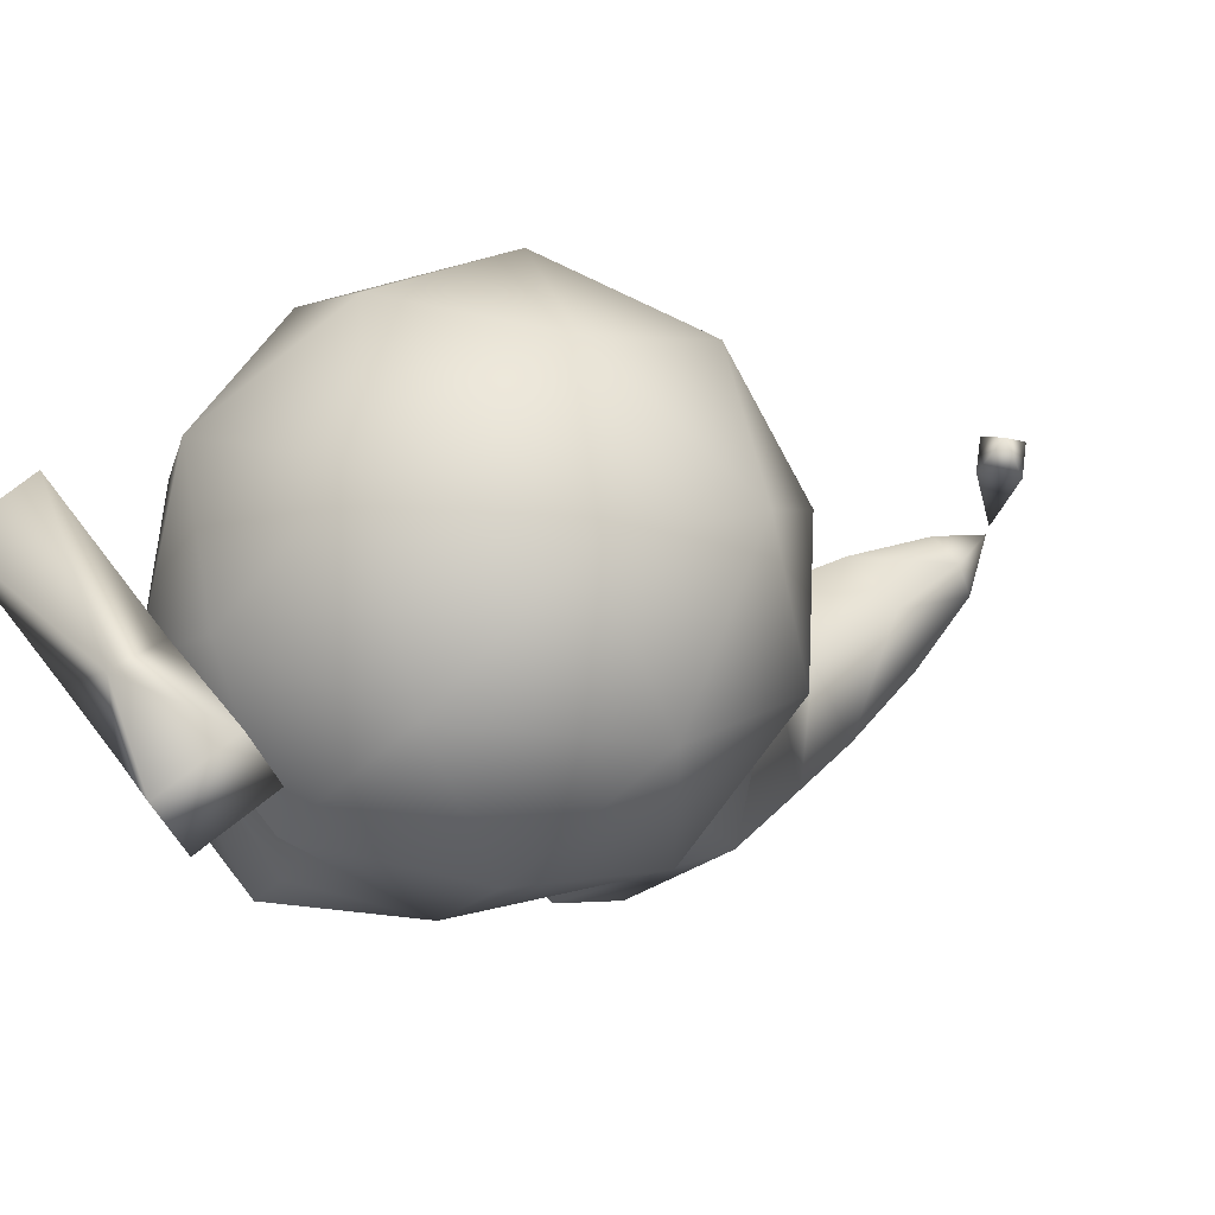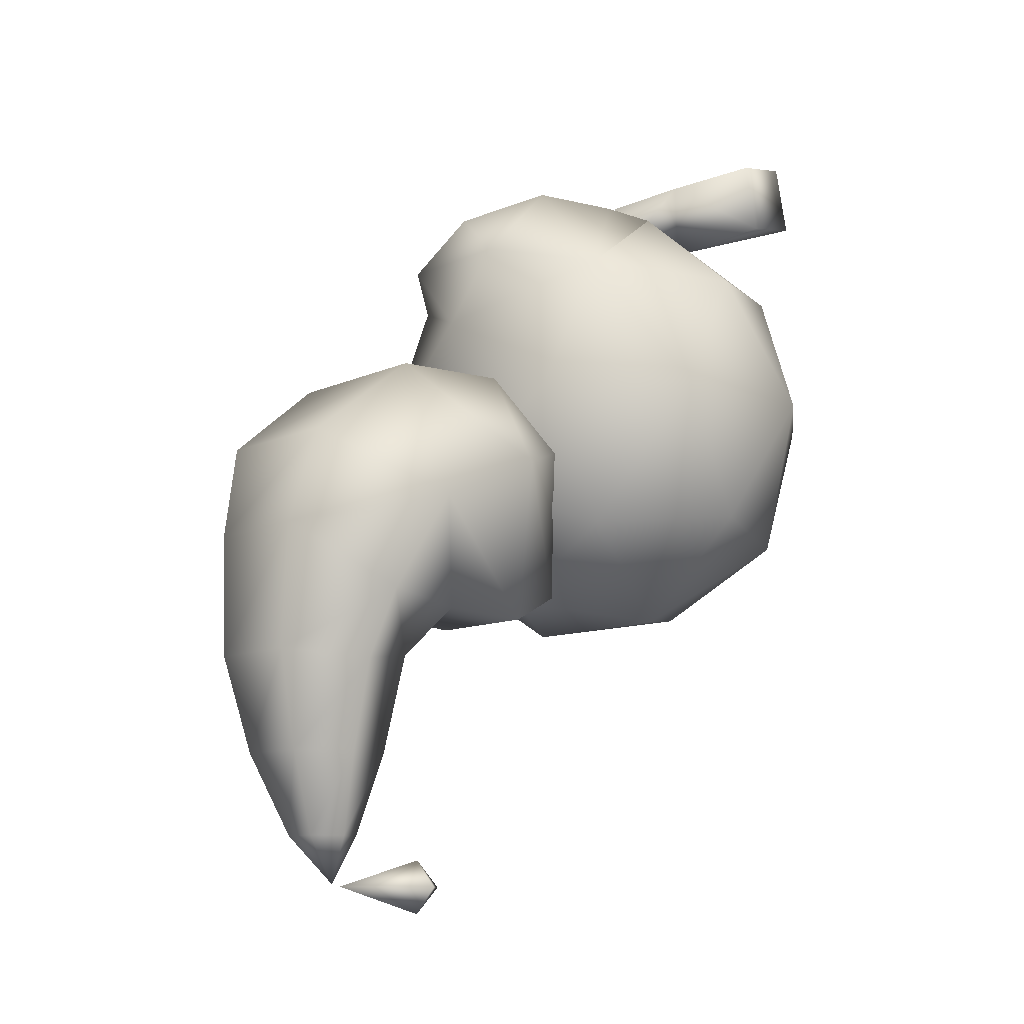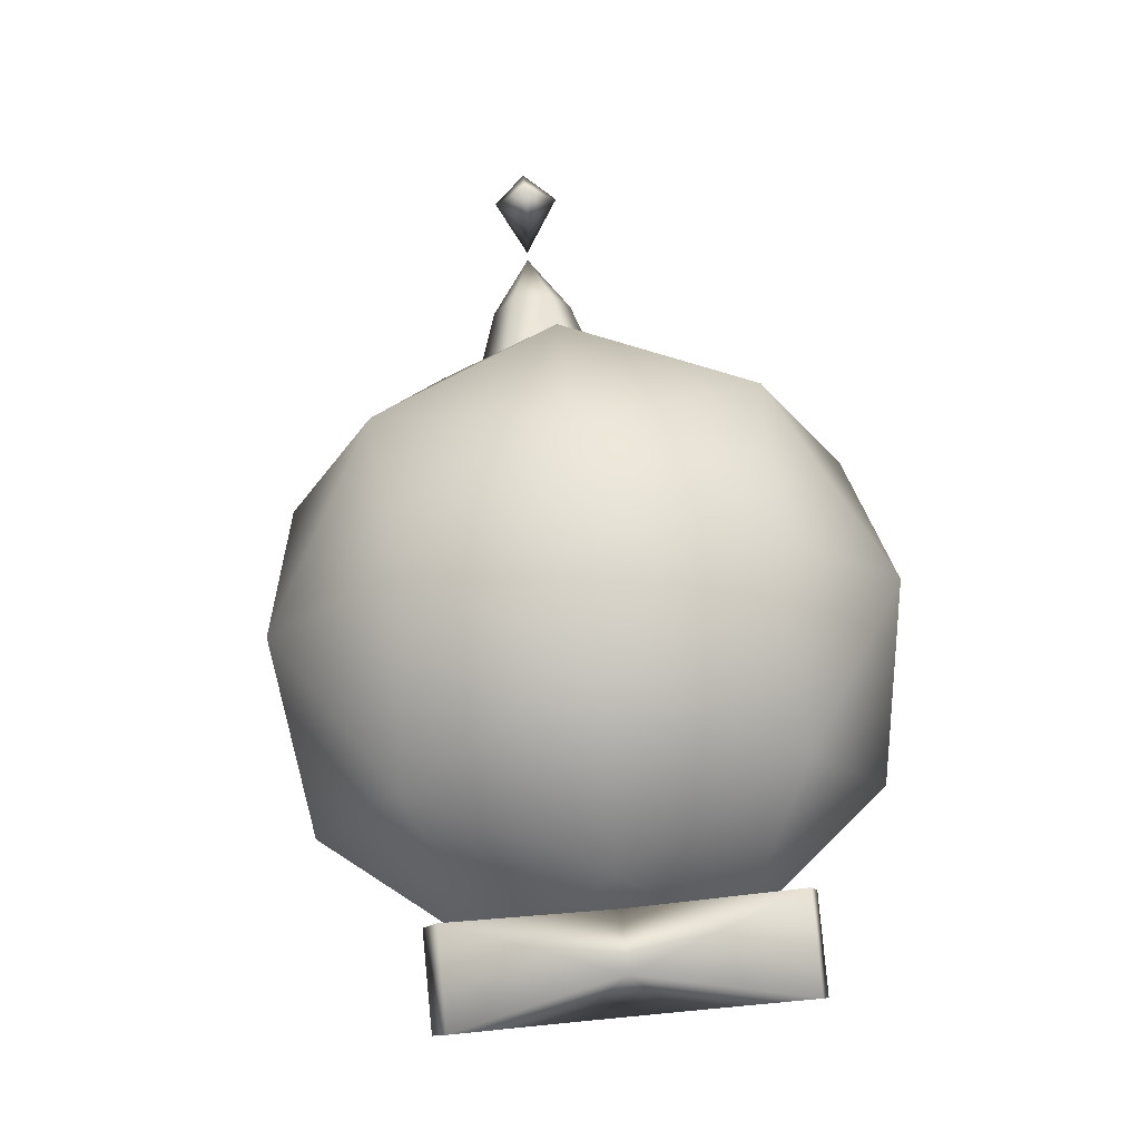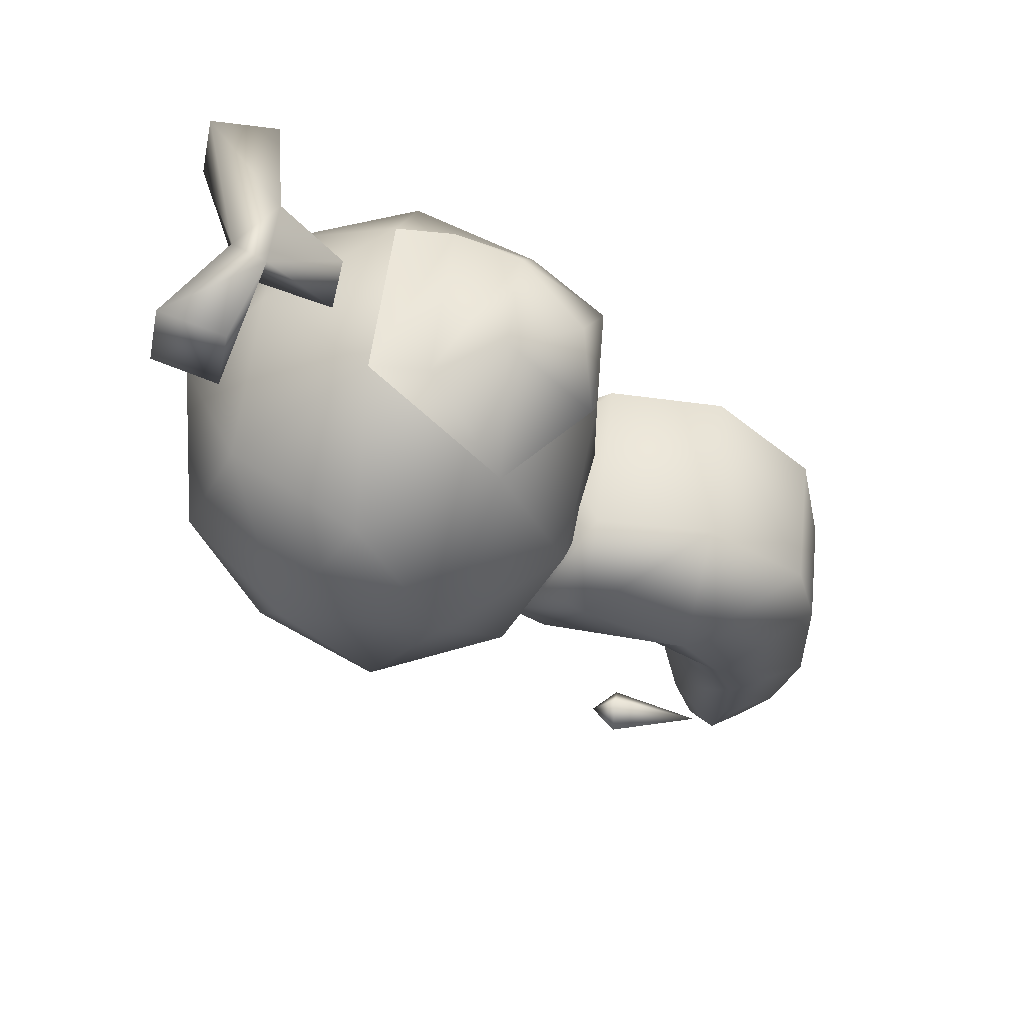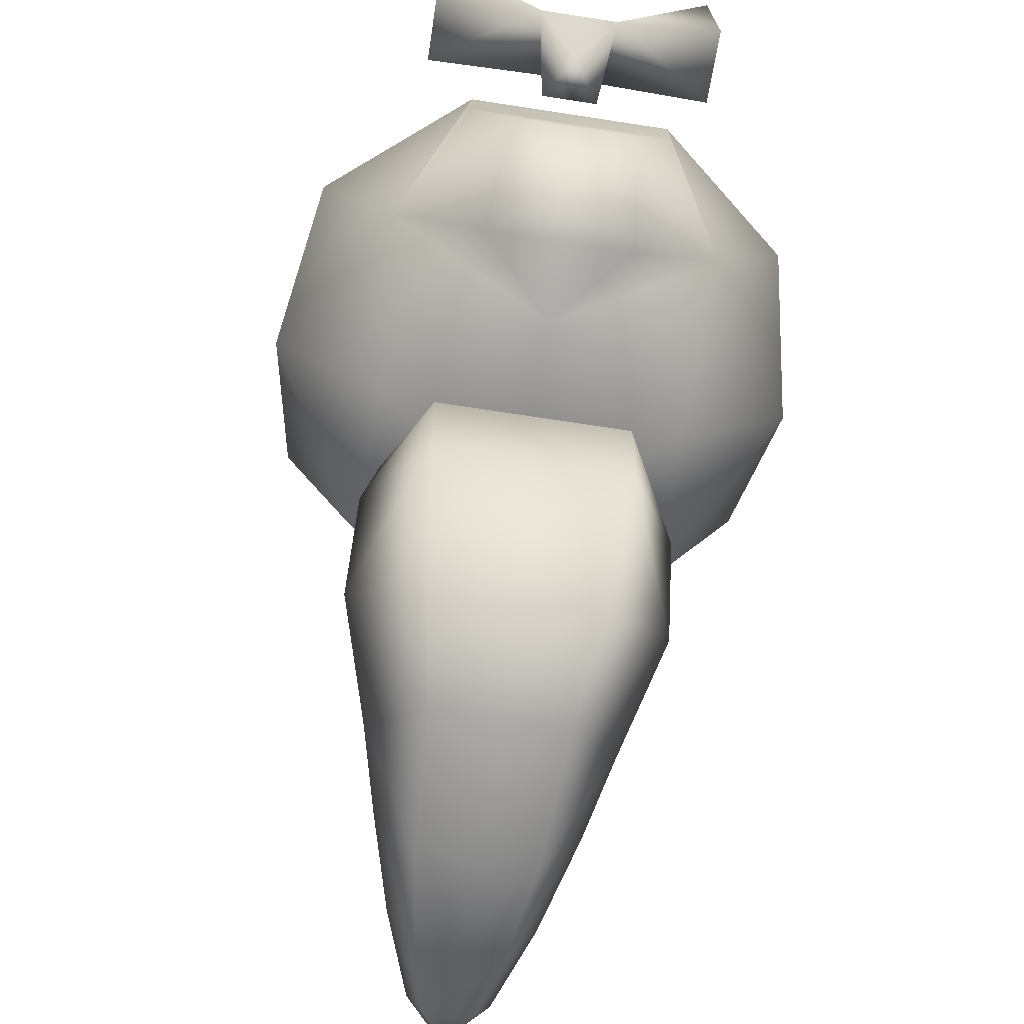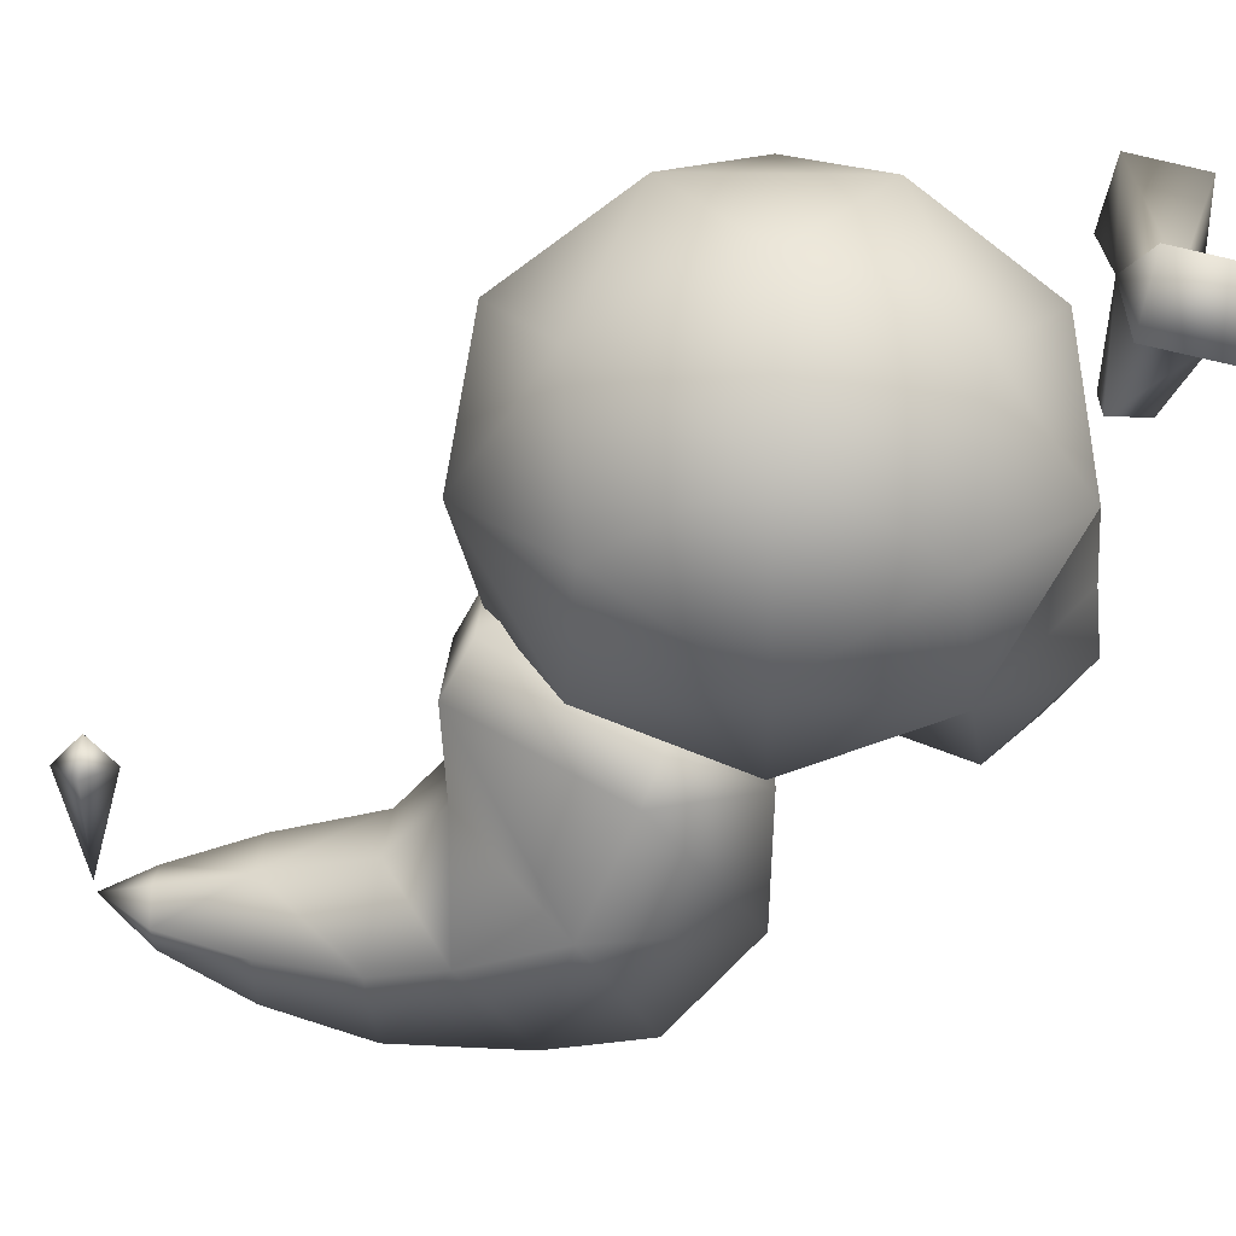
<metadata>
{"format":"obj","ext":"obj","renderer":"f3d","projection":"perspective","resolution":1024,"background":"white","views":[{"elev":55.6,"azim":53.8,"up":"+Y"},{"elev":-10.7,"azim":48.7,"up":"+Z"},{"elev":68.7,"azim":-5.6,"up":"+Y"},{"elev":54.4,"azim":-83.3,"up":"+Z"},{"elev":-71.9,"azim":-8.7,"up":"+Y"},{"elev":22.7,"azim":-87.6,"up":"+Y"}]}
</metadata>
<code>
v -0.02424 0.09975 -0.1063
v 0.01286 0.08418 -0.1662
v -0.01286 0.08418 -0.1662
v 0.02424 0.09975 -0.1063
v -0.02572 0.06401 -0.1661
v 0.0306 0.1133 -0.03543
v -0.04553 0.05688 -0.1071
v -0.0306 0.1133 -0.03543
v -0.06232 0.05677 -0.04364
v 0 0.07286 -0.1998
v 0.02572 0.06401 -0.1661
v 0.03958 0.15 0.00294
v 0.06232 0.05677 -0.04364
v 0.07564 0.06953 0.006218
v -0.02688 0.01835 -0.1078
v -0.01286 0.04384 -0.1661
v 0.04553 0.05688 -0.1071
v 0.01286 0.04384 -0.1661
v -0.03958 0.15 0.00294
v -0.07564 0.06953 0.006218
v 0.03542 6.089e-05 -0.03895
v 0.09775 0.09887 0.07348
v 0.04052 0.0006171 0.04971
v 0.02688 0.01835 -0.1078
v -0.03542 6.089e-05 -0.03895
v 0.04299 0.213 -0.0008807
v -0.09775 0.09887 0.07348
v -0.04299 0.213 -0.0008807
v -0.04052 0.0006171 0.04971
v 0.05077 0.01682 0.1176
v 0.04076 0.2493 0.01894
v -0.09779 0.1781 0.1081
v -0.04076 0.2493 0.01894
v 0.05989 0.08836 0.1752
v 0.09779 0.1781 0.1081
v -0.05077 0.01682 0.1176
v -0.08844 0.2095 0.1204
v -0.05989 0.08836 0.1752
v -0.06088 0.1732 0.1777
v 0.08844 0.2095 0.1204
v 0 0.2785 0.08918
v 0.06088 0.1732 0.1777
v -0.02106 0.2161 0.166
v 0.02106 0.2161 0.166
v 0.1517 0.335 0.2661
v 0.1028 0.24 0.2751
v 0.1663 0.2763 0.1723
v 0.06487 0.336 0.3377
v 0.1663 0.3937 0.1723
v 0.1028 0.43 0.2751
v 0.06352 0.2931 0.3387
v -0.1517 0.335 0.2661
v -0.1663 0.2763 0.1723
v -0.1028 0.24 0.2751
v -0.1663 0.3937 0.1723
v -0.06392 0.336 0.3376
v -0.1028 0.43 0.2751
v -0.06352 0.2931 0.3387
v 0.01959 0.1509 -0.2015
v 0 0.1509 -0.2211
v 0 0.1705 -0.2015
v 0 0.08003 -0.2015
v 0 0.1509 -0.1819
v -0.01959 0.1509 -0.2015
o merged_0_0_node
g polygon_0
f 1 2 3
f 1 4 2
f 1 3 5
f 1 6 4
f 1 5 7
f 1 8 6
f 1 7 9
f 1 9 8
f 2 10 3
f 2 4 11
f 2 11 10
f 3 10 5
f 6 8 12
f 6 13 4
f 6 12 14
f 6 14 13
f 7 15 9
f 7 5 16
f 7 16 15
f 5 10 16
f 11 4 17
f 11 18 10
f 11 17 18
f 10 18 16
f 4 13 17
f 8 19 12
f 8 9 20
f 8 20 19
f 14 21 13
f 14 12 22
f 14 23 21
f 14 22 23
f 15 16 24
f 15 25 9
f 15 24 21
f 15 21 25
f 24 16 18
f 24 17 13
f 24 13 21
f 24 18 17
f 21 23 25
f 9 25 20
f 19 26 12
f 19 20 27
f 19 28 26
f 19 27 28
f 12 26 22
f 23 29 25
f 23 22 30
f 23 30 29
f 20 29 27
f 20 25 29
f 28 31 26
f 28 27 32
f 28 33 31
f 28 32 33
f 22 34 30
f 22 26 35
f 22 35 34
f 26 31 35
f 29 36 27
f 29 30 36
f 30 34 36
f 32 37 33
f 32 27 38
f 32 39 37
f 32 38 39
f 36 34 38
f 36 38 27
f 31 40 35
f 31 33 41
f 31 41 40
f 33 37 41
f 39 38 42
f 39 43 37
f 39 42 44
f 39 44 43
f 42 34 35
f 42 35 40
f 42 38 34
f 42 40 44
f 41 37 43
f 41 44 40
f 41 43 44
f 45 46 47
f 45 48 46
f 45 47 49
f 45 50 48
f 45 49 50
f 46 48 51
f 52 53 54
f 52 55 53
f 52 54 56
f 52 57 55
f 52 56 57
f 54 58 56
f 59 60 61
f 59 62 60
f 59 61 63
f 59 63 62
f 60 64 61
f 60 62 64
f 64 63 61
f 64 62 63
v 0 0.1813 0.2359
v 0 0.1813 0.1088
v 0.09374 0.1948 0.1723
v -0.09374 0.1948 0.1723
v 0.04482 0.1825 0.2859
v -0.04482 0.1825 0.2859
v 0.03914 0.2425 0.3451
v -0.03914 0.2425 0.3451
v 0 0.1935 0.3221
v 0.1028 0.43 0.06956
v 0.1517 0.335 0.07859
v 0.06352 0.335 0.006032
v 0 0.4216 0.02065
v 0.09374 0.4752 0.1723
v 0 0.4887 0.1088
v 0.1028 0.24 0.06956
v -0.1028 0.43 0.06956
v -0.06352 0.335 0.006032
v 0 0.4887 0.2359
v 0 0.2483 0.02065
v -0.09374 0.4752 0.1723
v -0.1517 0.335 0.07859
v 0 0.4216 0.324
v -0.1028 0.24 0.06956
o merged_1_0_node
g polygon_0
f 65 66 67
f 65 68 66
f 65 67 46
f 65 54 68
f 65 46 69
f 65 70 54
f 65 69 70
f 46 71 69
f 46 51 71
f 54 70 72
f 54 72 58
f 58 71 51
f 58 72 71
f 69 73 70
f 69 71 73
f 73 71 72
f 73 72 70
f 74 75 76
f 74 49 75
f 74 76 77
f 74 78 49
f 74 77 79
f 74 79 78
f 75 80 76
f 75 49 47
f 75 47 80
f 77 81 79
f 77 76 82
f 77 82 81
f 78 50 49
f 78 79 83
f 78 83 50
f 47 67 80
f 47 46 67
f 76 84 82
f 76 80 84
f 81 85 79
f 81 82 86
f 81 55 85
f 81 86 55
f 79 85 83
f 50 83 87
f 50 87 48
f 67 66 80
f 80 66 84
f 82 88 86
f 82 84 88
f 84 66 88
f 55 57 85
f 55 86 53
f 83 57 87
f 83 85 57
f 86 88 53
f 48 87 56
f 56 87 57
f 66 68 88
f 88 68 53
f 68 54 53
f 56 51 48
f 56 58 51
v -0.02602 0.4081 0.3923
v 0.02602 0.4081 0.3923
v 0 0.4387 0.3785
v -0.0184 0.3681 0.3419
v 0.0184 0.3681 0.3419
v 0 0.3618 0.3703
v 0.09681 0.4212 0.3952
v 0.09681 0.4325 0.3444
v 0.08874 0.4685 0.4057
v 0.08874 0.4798 0.3549
v -0.09681 0.4325 0.3444
v -0.09681 0.4212 0.3952
v -0.08874 0.4798 0.3549
v -0.08874 0.4685 0.4057
v 0 0.4377 0.3456
o merged_2_0_node
g polygon_0
f 89 90 91
f 92 93 94
f 95 96 97
f 97 96 98
f 99 100 101
f 101 100 102
f 103 96 90
f 90 96 95
f 103 98 96
f 103 91 98
f 98 91 97
f 91 90 97
f 97 90 95
f 103 89 99
f 99 89 100
f 91 102 89
f 89 102 100
f 103 101 91
f 91 101 102
f 103 99 101
f 103 93 92
f 103 90 93
f 93 90 94
f 90 89 94
f 103 92 89
f 89 92 94

</code>
